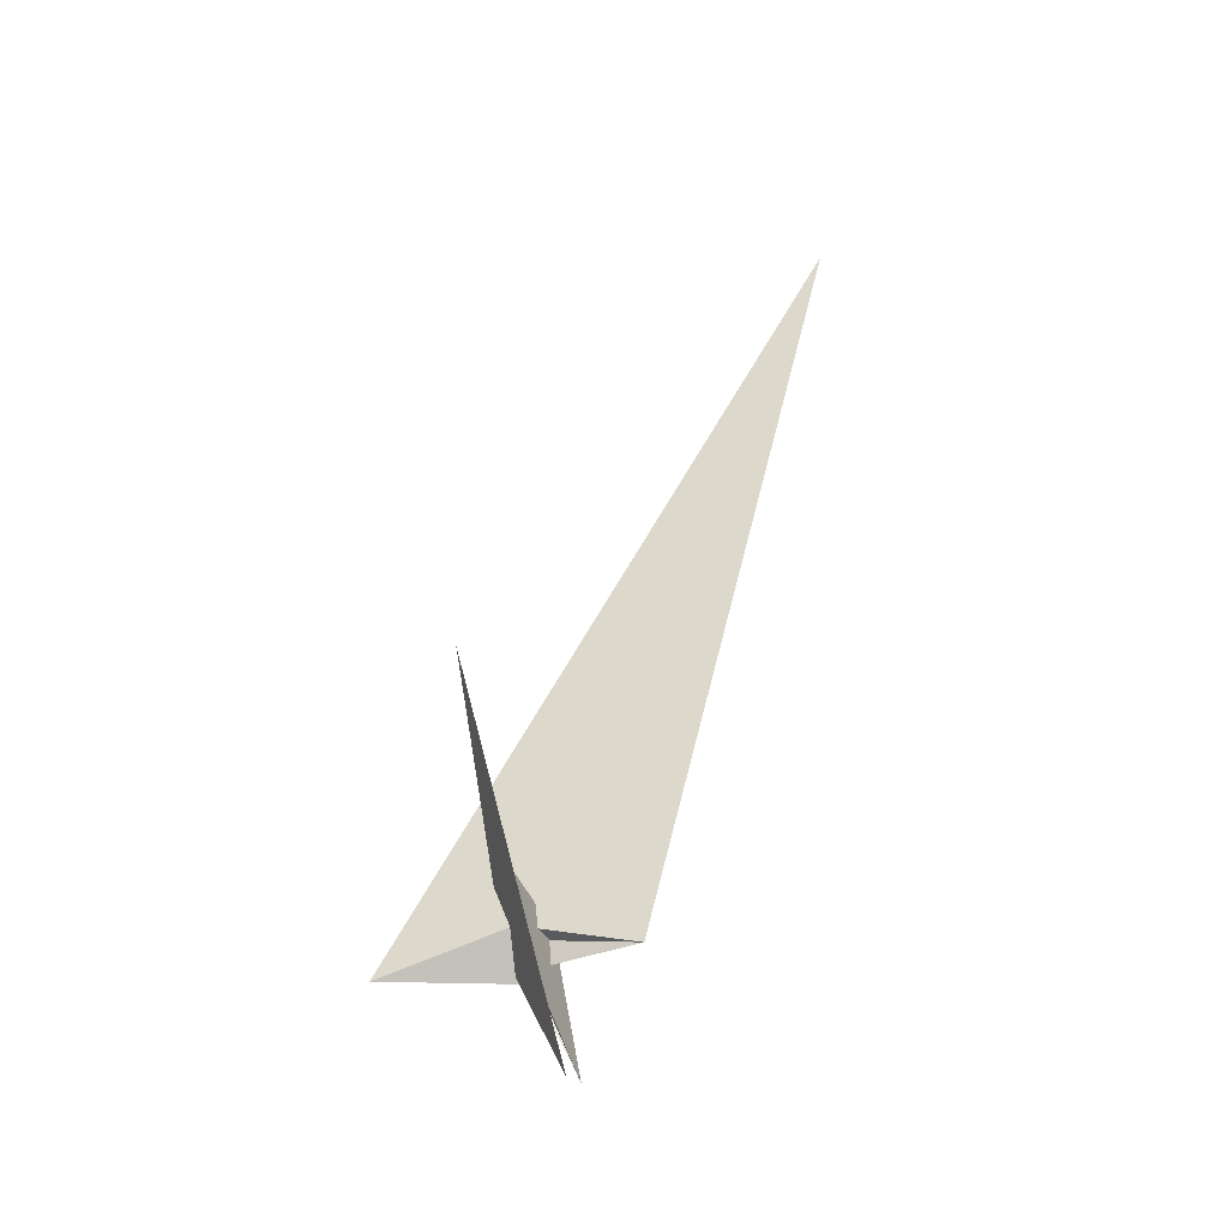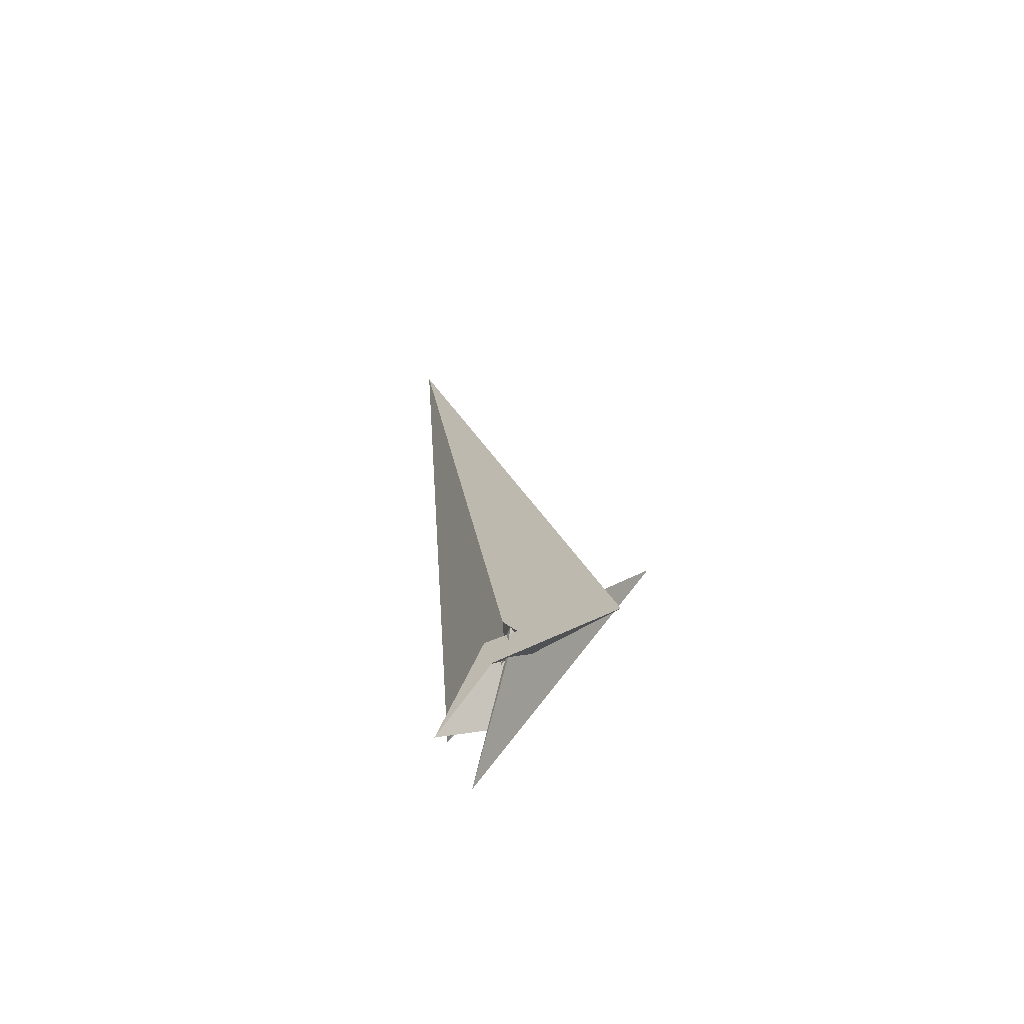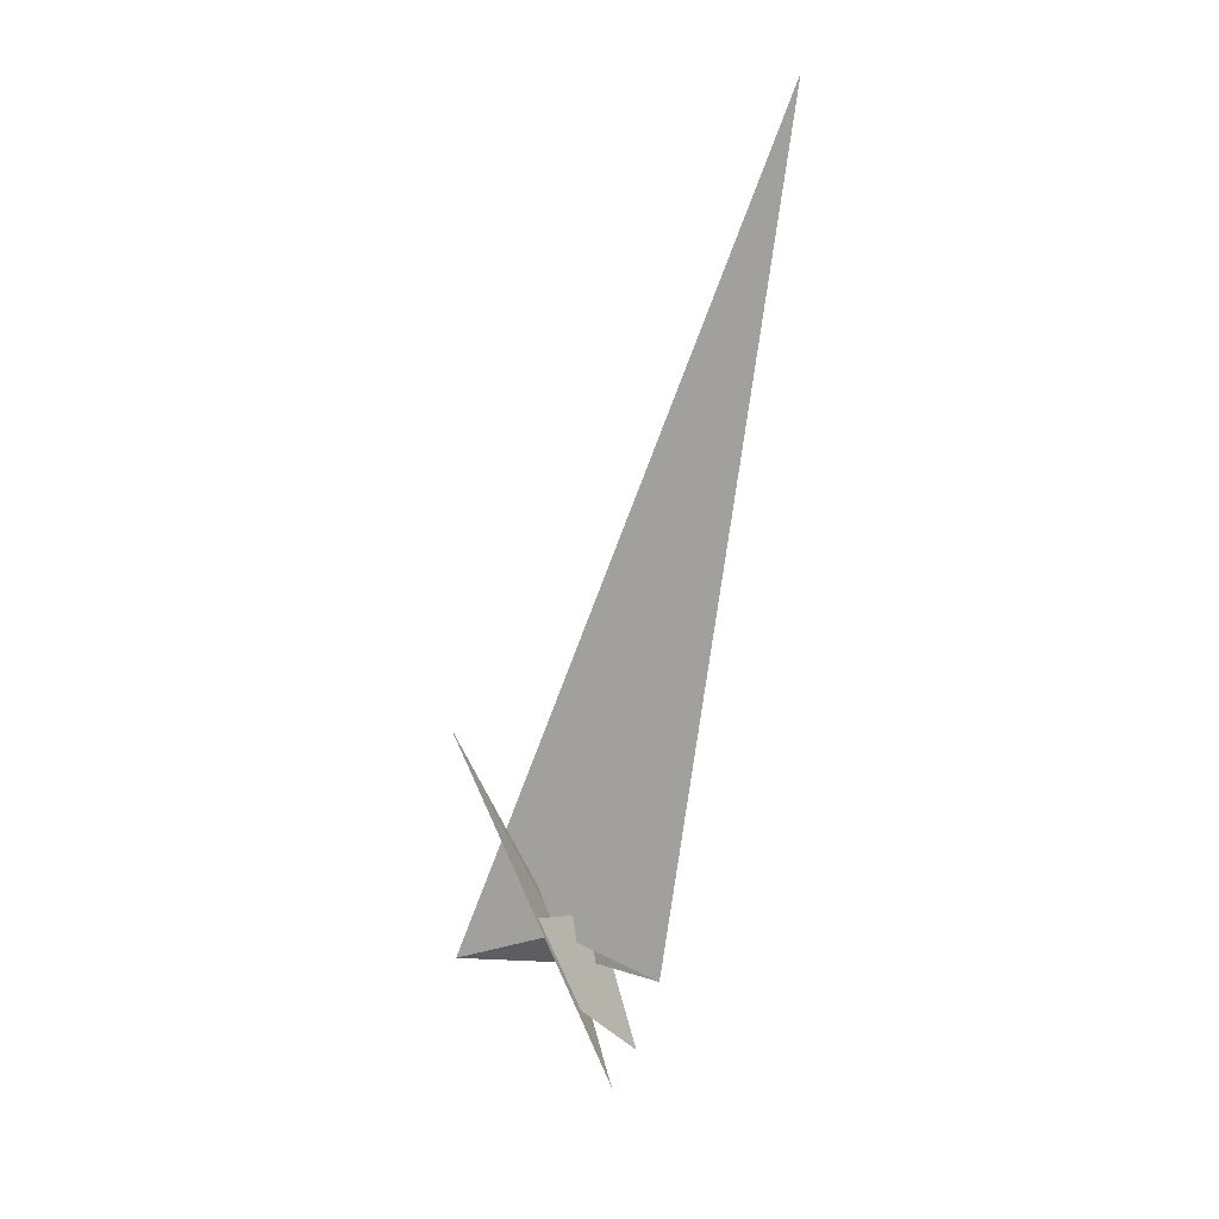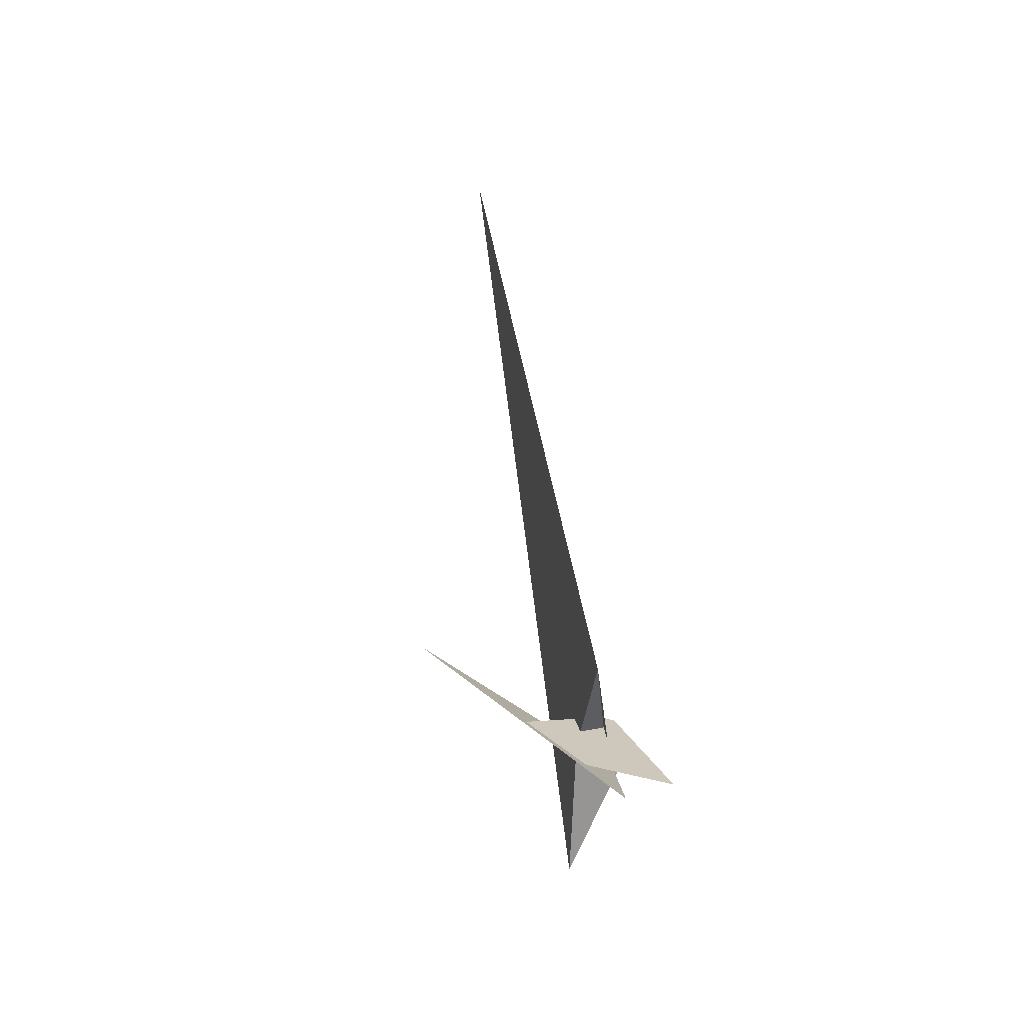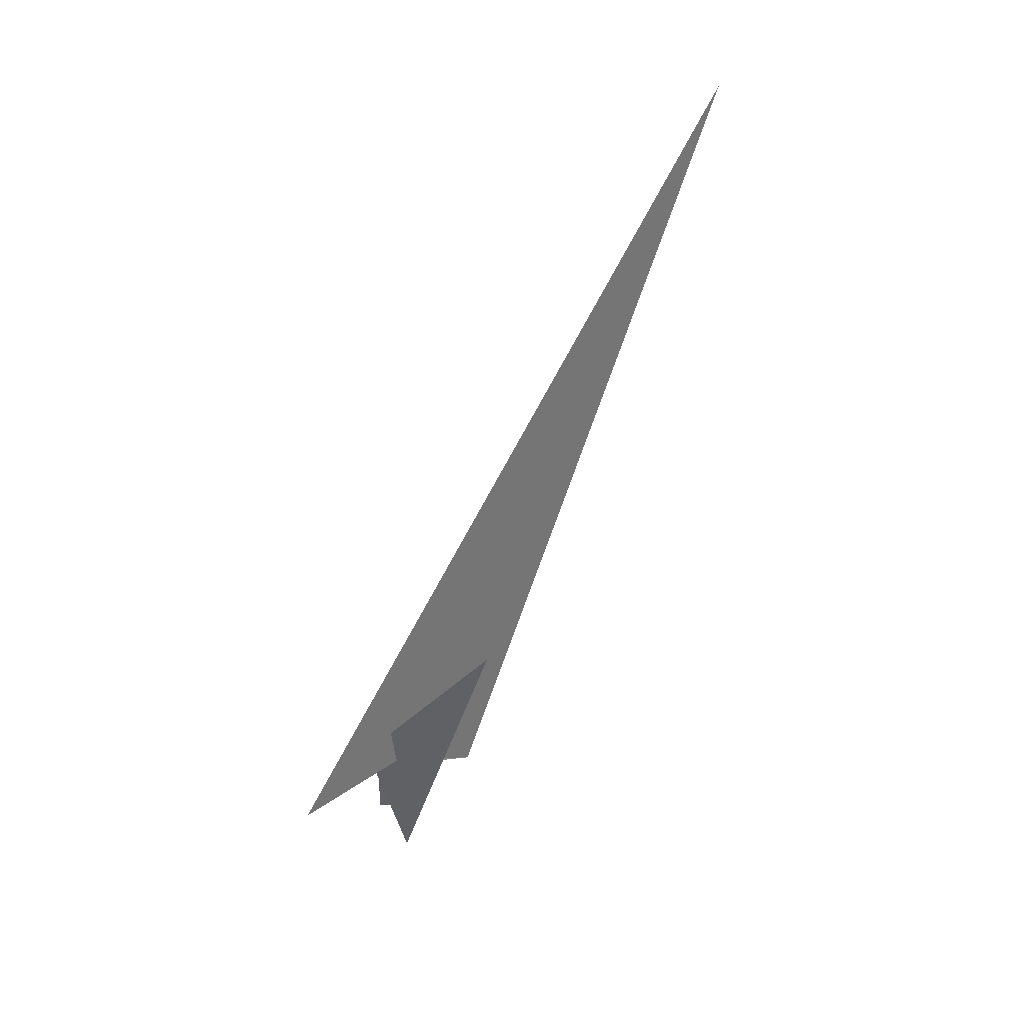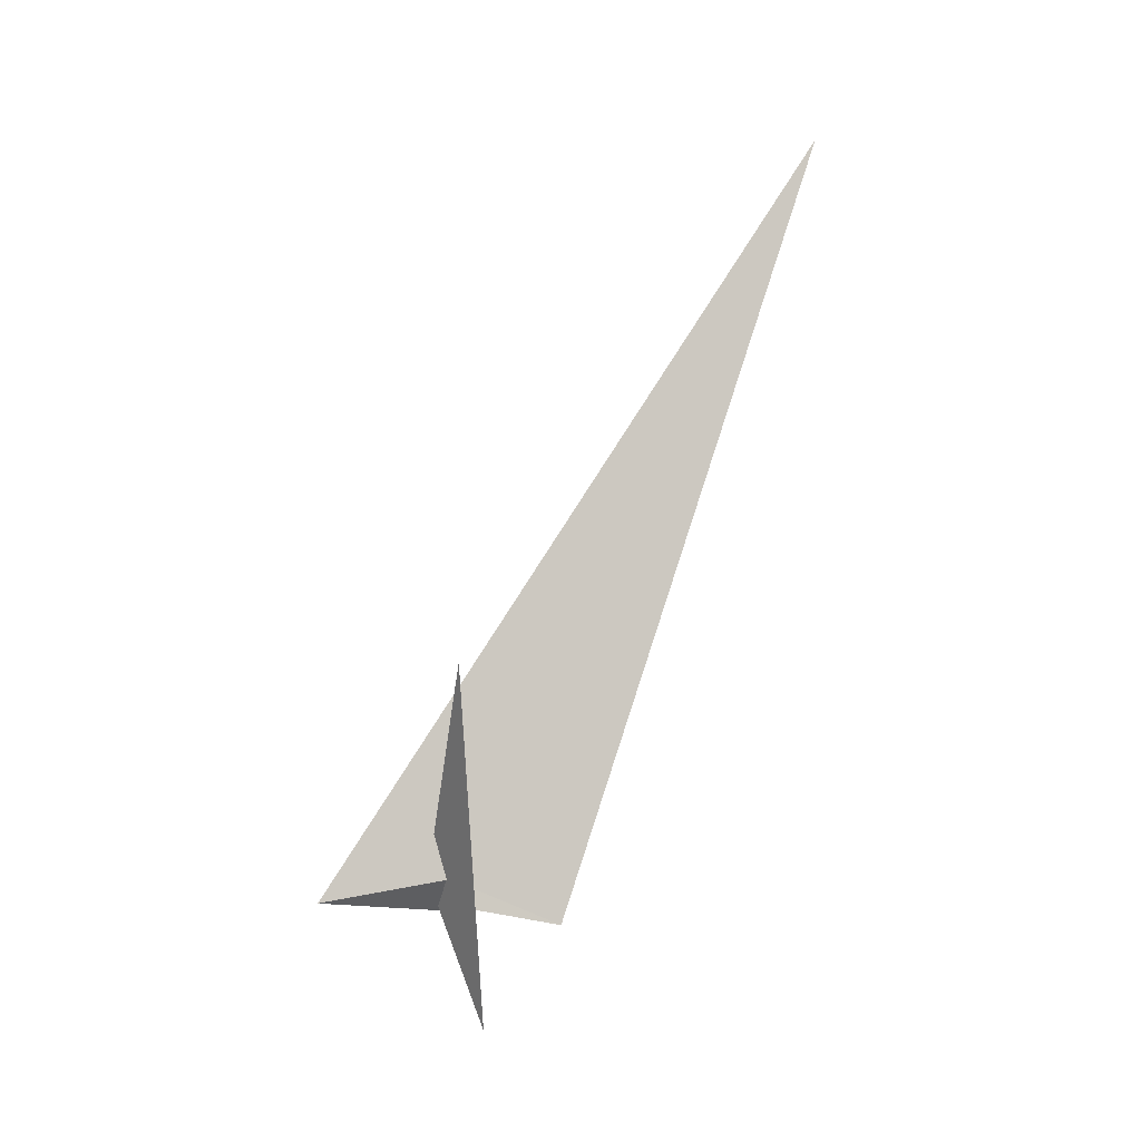
<metadata>
{"format":"obj","ext":"obj","renderer":"f3d","projection":"perspective","resolution":1024,"background":"white","views":[{"elev":-52.8,"azim":126.4,"up":"+Y"},{"elev":-41.9,"azim":-21.2,"up":"+Y"},{"elev":-7.8,"azim":144.0,"up":"+Y"},{"elev":-65.5,"azim":-165.3,"up":"+Y"},{"elev":22.0,"azim":66.9,"up":"+Y"},{"elev":-12.5,"azim":101.9,"up":"+Y"}]}
</metadata>
<code>
v 18.53 -7.781 5.057
v 6.028 14.16 24.62
v 89.15 22.56 -40.4
v 233.7 250.1 -63.66
v -6.696 -27.43 17.58
v 24.87 -5.167 0.927
v 32.27 2.278 -2.036
v 26.12 7.68 5.317
v 30.15 -5.795 -3.689
v -28.81 -188.9 -32.27
v 8.931 20.53 24.92
v 22.75 -1.901 -26.84
v 20.06 4.6 -26.03
v 18.25 -10.44 11.52
v -2.635 71.72 -42.42
v 15.95 4.172 -5.023
v 26.26 -21.9 -5.992
v 31.72 -32.67 -12.26
v -1.223 49.3 -6.677
v 20.09 -1.431 -14.7
v -9.31 -14.34 -20.32
v 6.878 -3.62 -23.45
v -4.863 27.65 -19.78
v -21.69 17.36 -16.49
v -84.98 -145.3 -8.564
v 19.67 -90.17 -29.34
v 21.63 -7.829 -26.81
v -10.28 -25.53 7.205
v 9.251 -12.34 2.739
v -25.64 -35.46 9.556
v 83.09 -29.6 159.8
v 33.96 2.136 2.848
v 15.56 -1.366 -16.09
v 32.22 -4.24 1.345
v -23.74 -16.16 0.6829
v 38.38 2.257 -1.277
v 30.6 -6.666 -1.928
v -6.632 -17.86 8.667
v -1.334 20.33 21.08
v 44.14 977.4 -498.4
v -25.69 -54.97 -135.8
v -5.759 -27.01 26.07
v -9.401 -28.89 28.59
v 14.59 22.9 31.5
f 1 2 11 8 6 7 9 3 4 10 5
f 1 2 19 15 16 20 13 12 17 18 14
f 3 4 26 25 24 23 21 22 27 12 13
f 1 5 21 22 33 29 28 30 31 32 14
f 6 7 34 36 16 15 23 24 35 29 28
f 6 8 39 38 37 17 18 26 25 30 28
f 7 9 37 17 12 27 41 40 31 32 34
f 5 10 42 38 39 41 40 19 15 23 21
f 2 11 44 43 35 24 25 30 31 40 19
f 3 9 37 38 42 43 35 29 33 20 13
f 4 10 42 43 44 36 34 32 14 18 26
f 8 11 44 36 16 20 33 22 27 41 39

</code>
